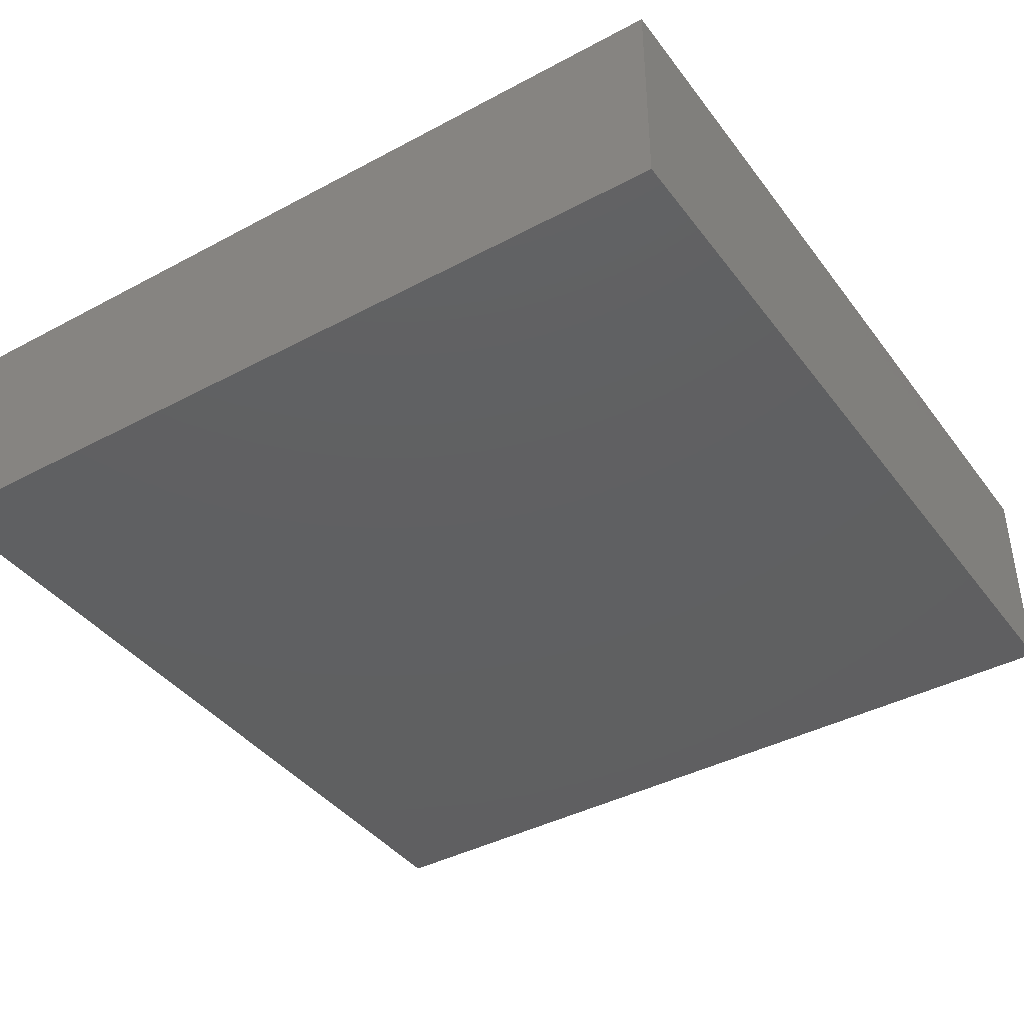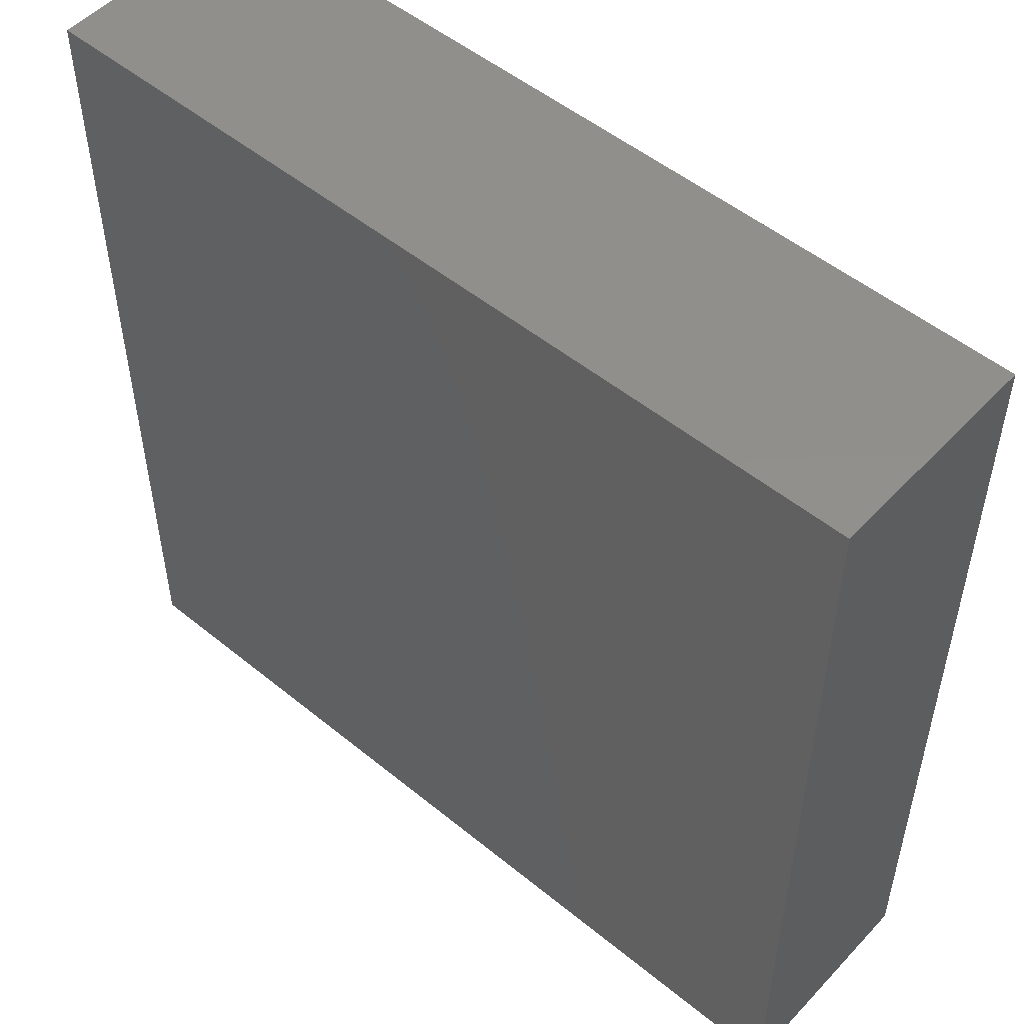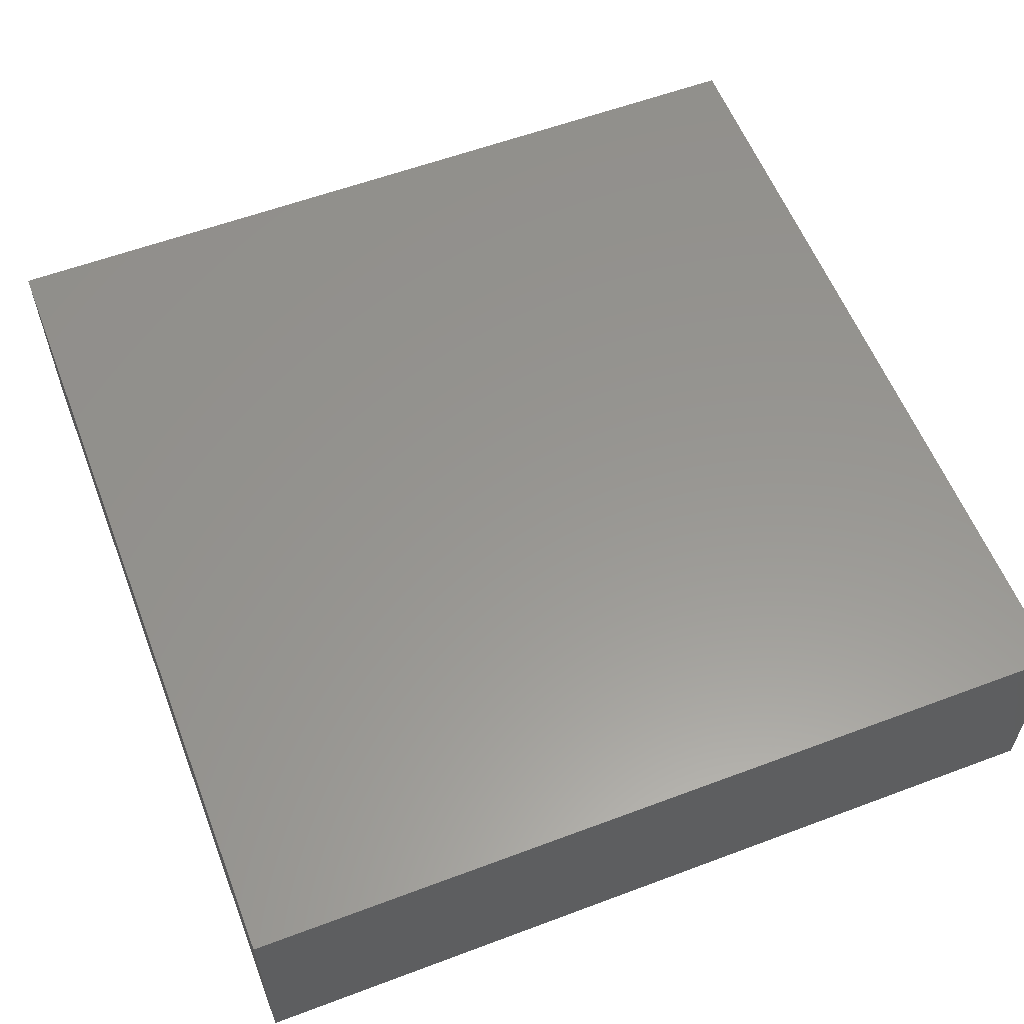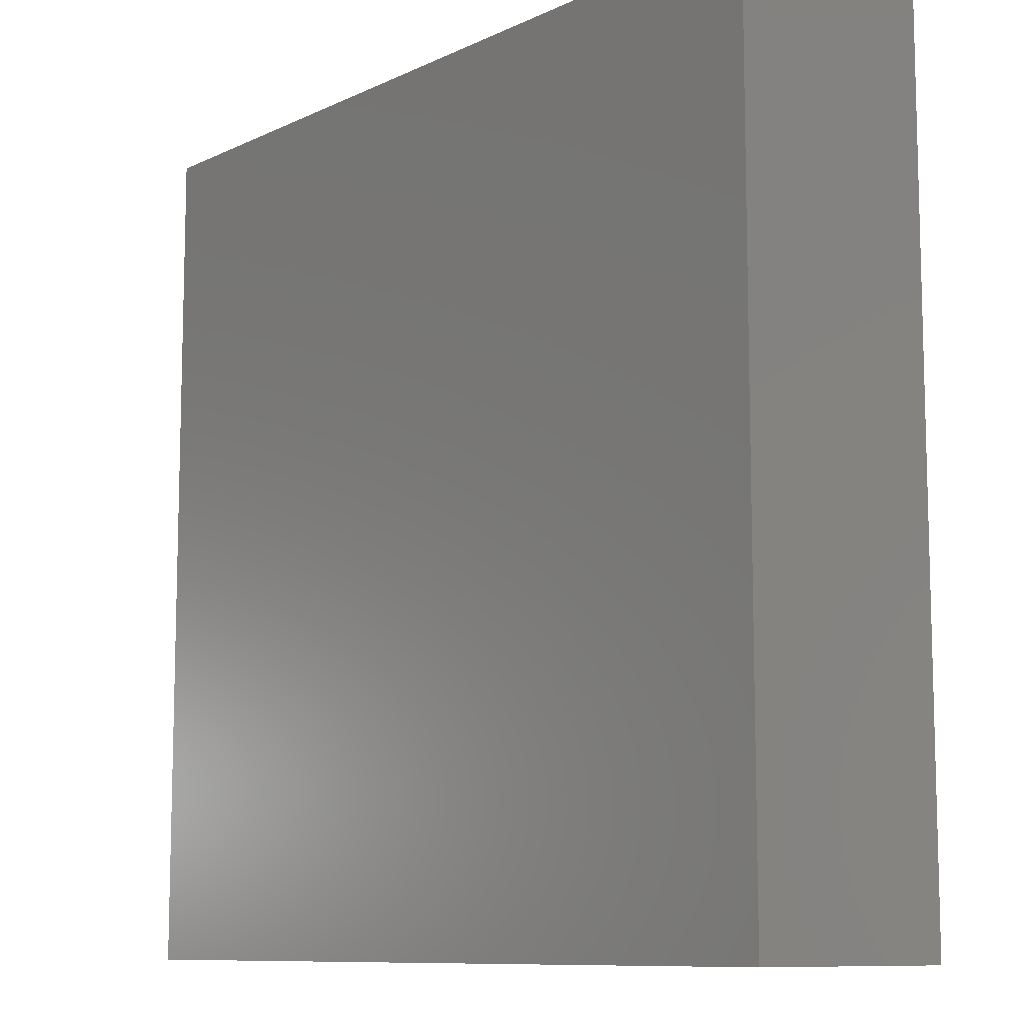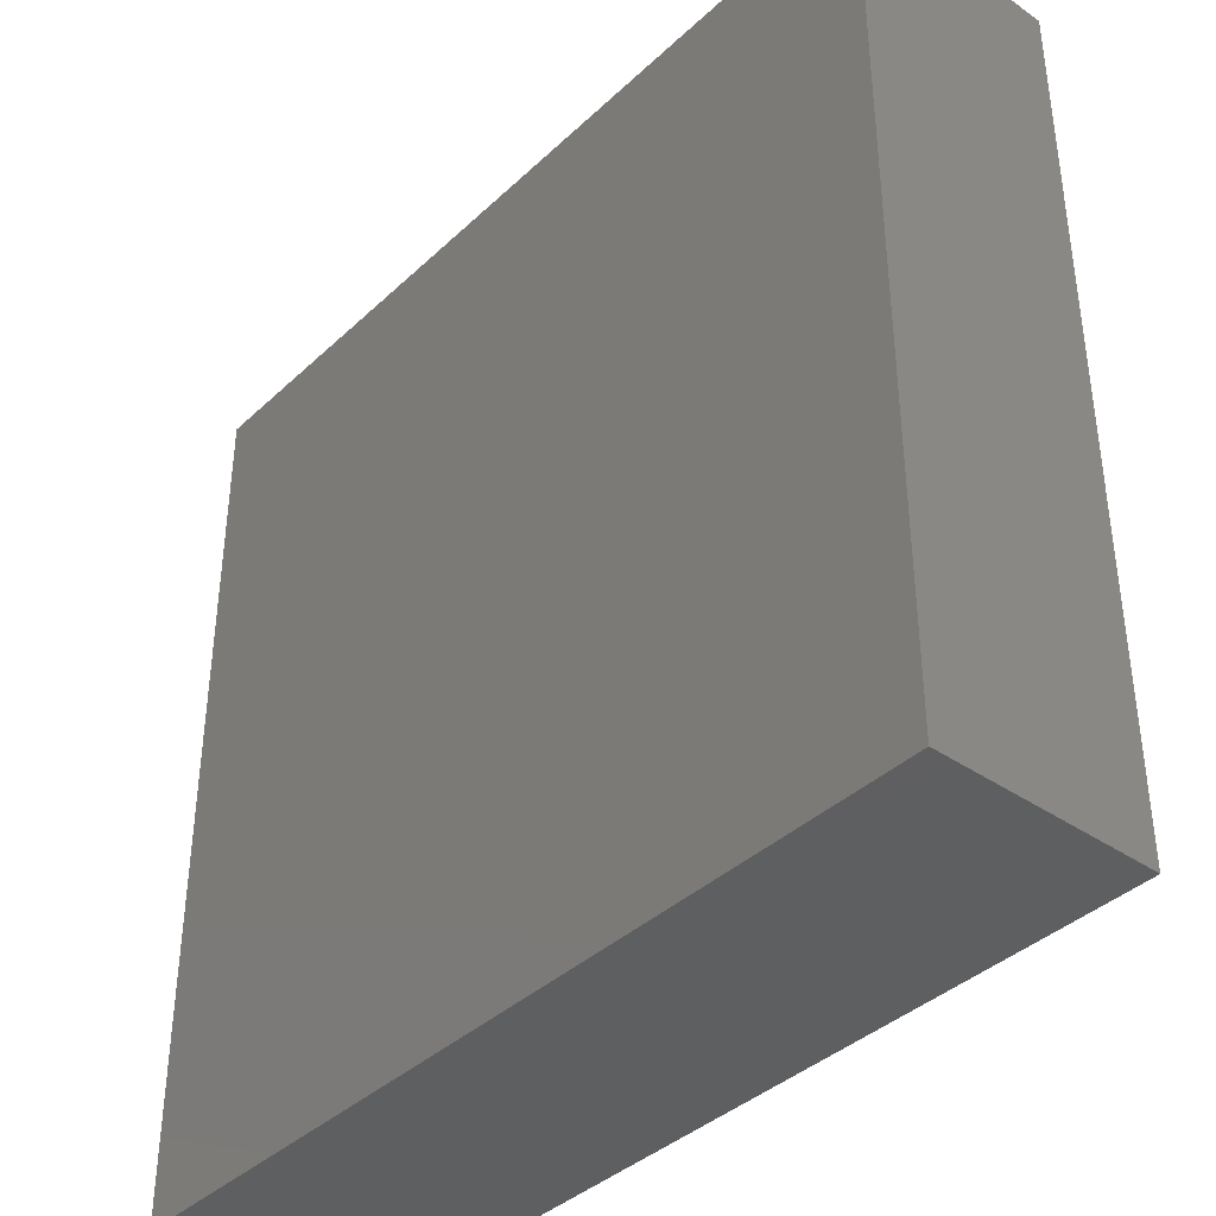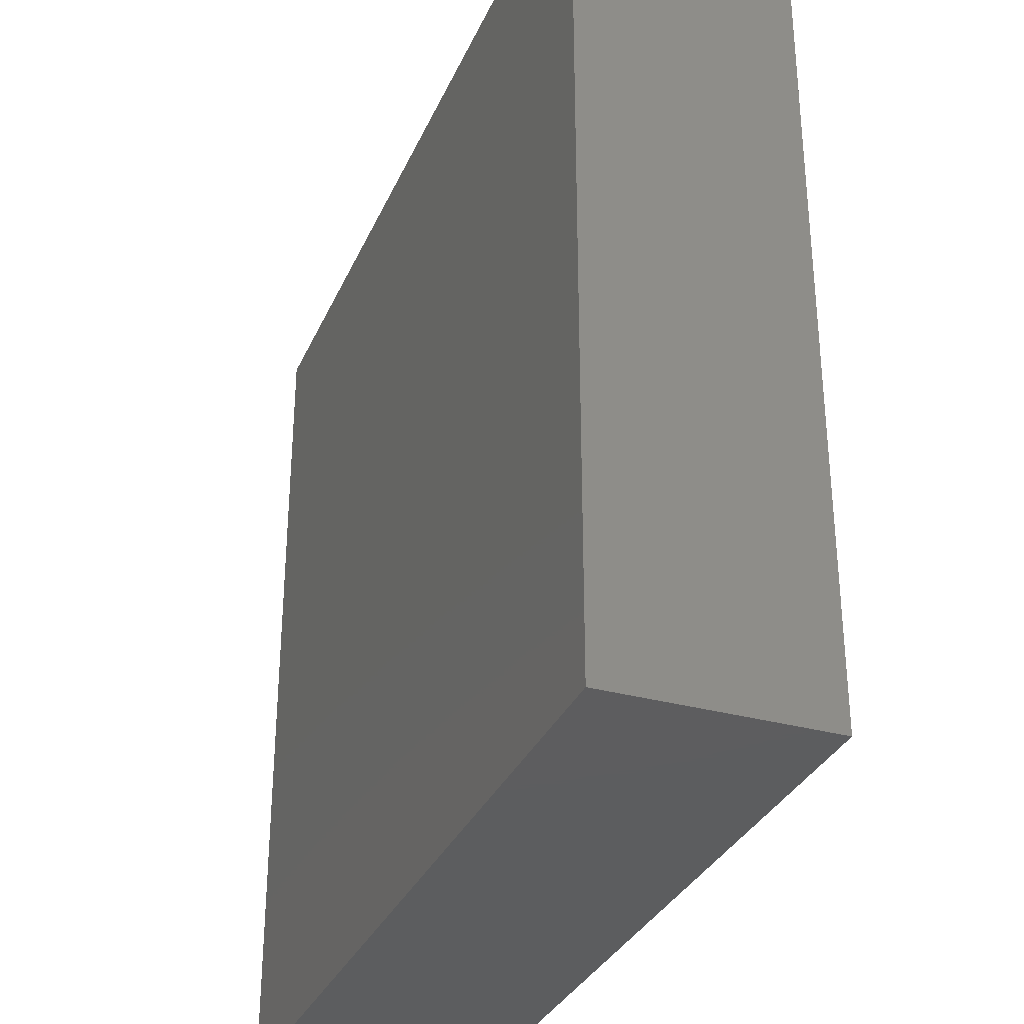
<metadata>
{"format":"stl","ext":"stl","renderer":"f3d","projection":"perspective","resolution":1024,"background":"white","views":[{"elev":-40.4,"azim":-56.7,"up":"+Z"},{"elev":51.6,"azim":-138.5,"up":"+Y"},{"elev":58.2,"azim":68.8,"up":"+Z"},{"elev":-9.8,"azim":50.0,"up":"+Y"},{"elev":-38.9,"azim":-130.8,"up":"+Y"},{"elev":-32.4,"azim":-111.1,"up":"+Y"}]}
</metadata>
<code>
# stl→obj: 8 verts, 12 faces
v 2.2 2.2 6
v 2.2 2.2 16
v 2.2 41.8 6
v 2.2 41.8 16
v 41.8 2.2 6
v 41.8 41.8 6
v 41.8 2.2 16
v 41.8 41.8 16
f 1 2 3
f 4 3 2
f 5 6 7
f 8 7 6
f 1 5 2
f 7 2 5
f 3 4 6
f 8 6 4
f 1 3 5
f 6 5 3
f 2 7 4
f 8 4 7

</code>
